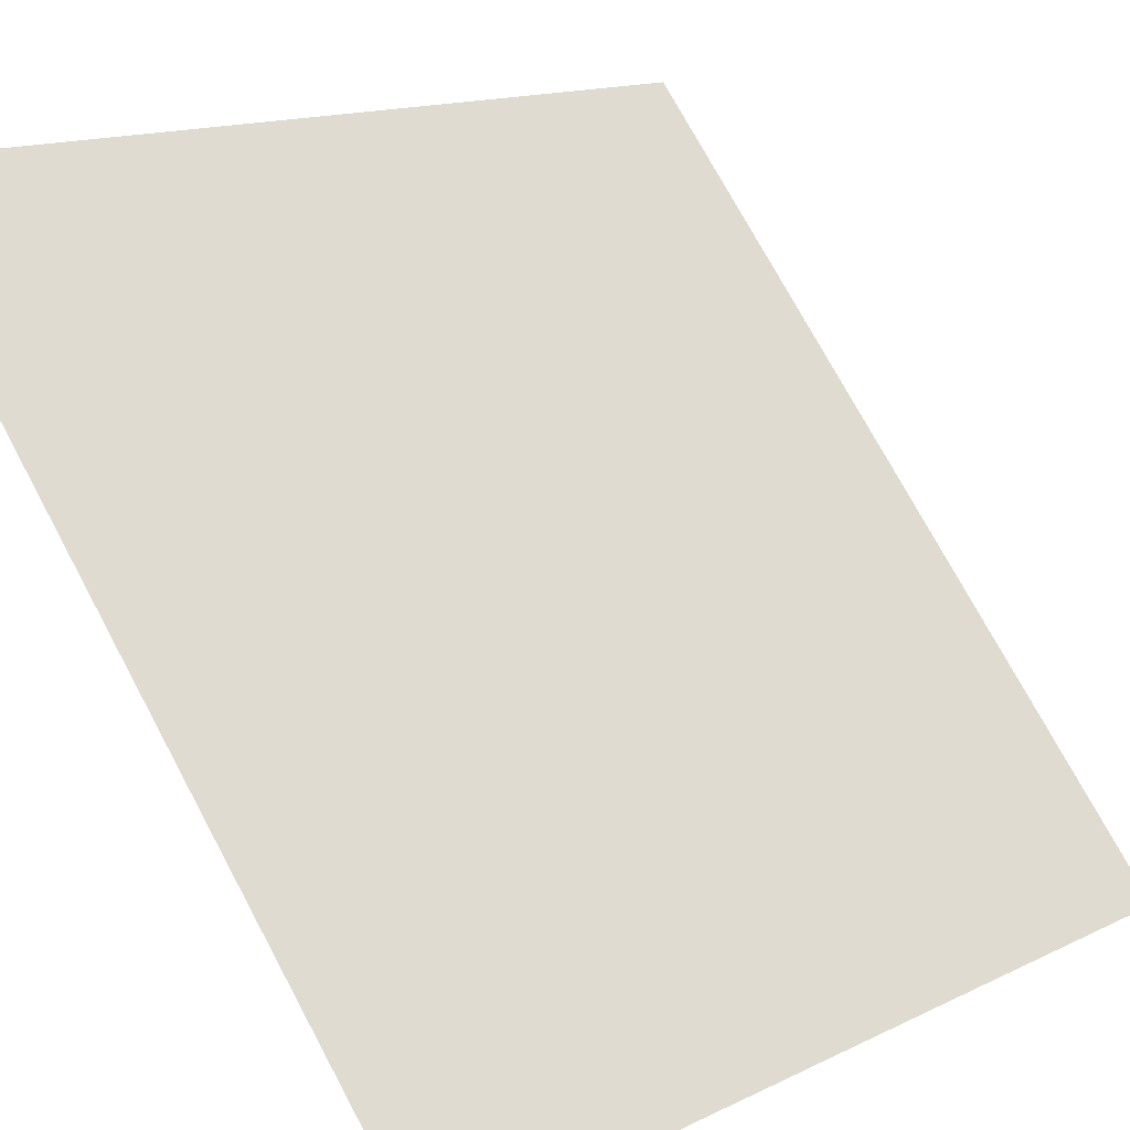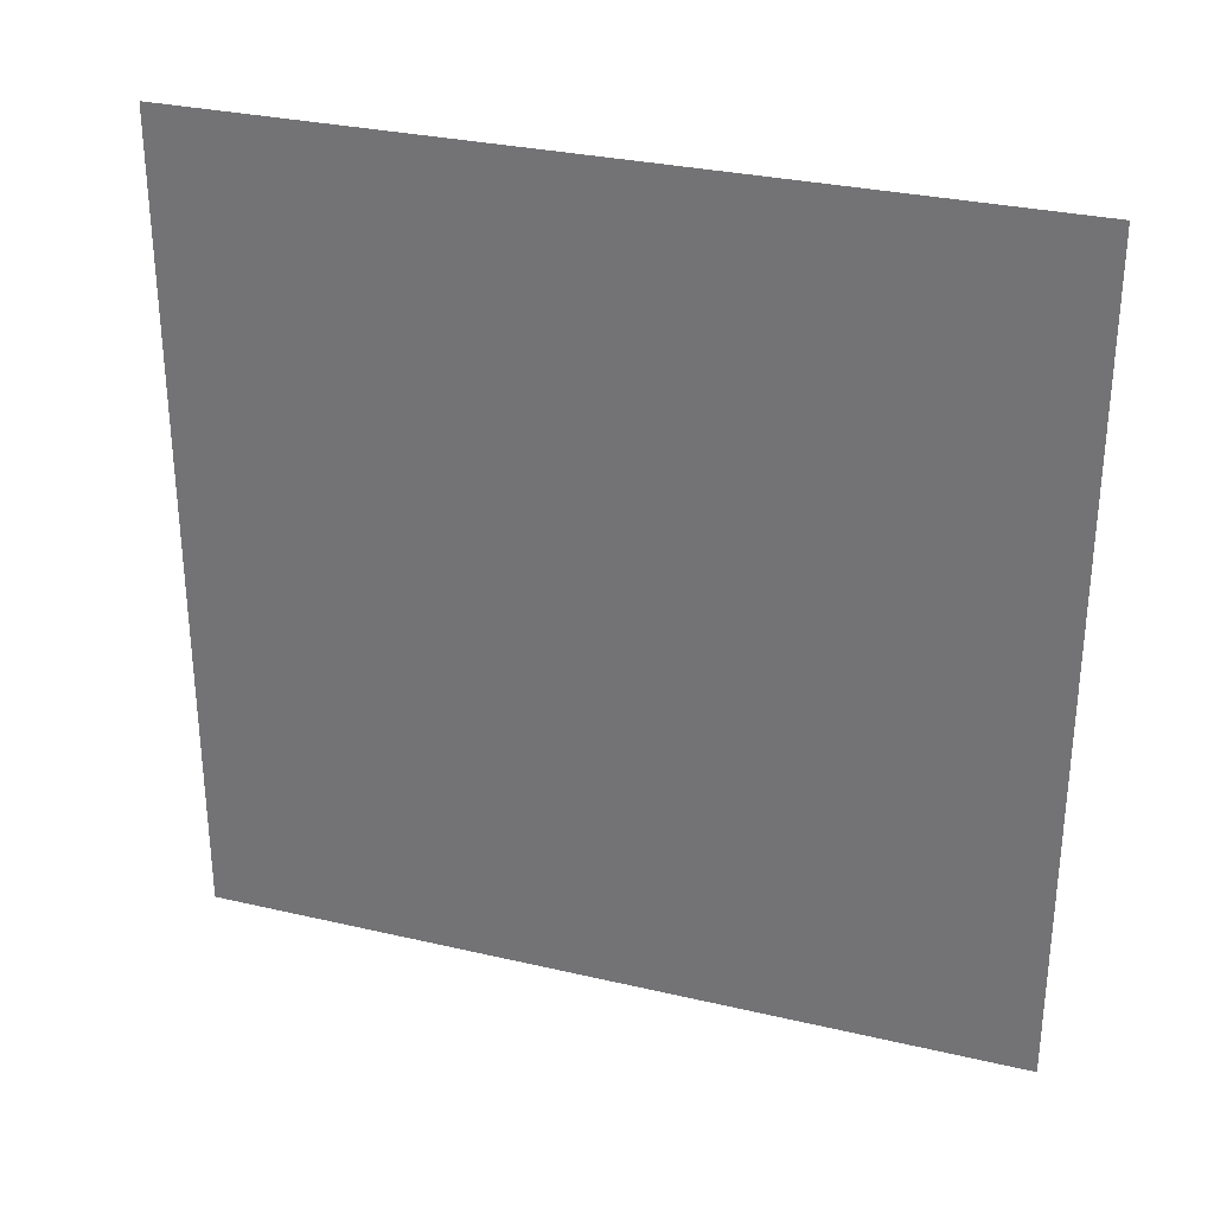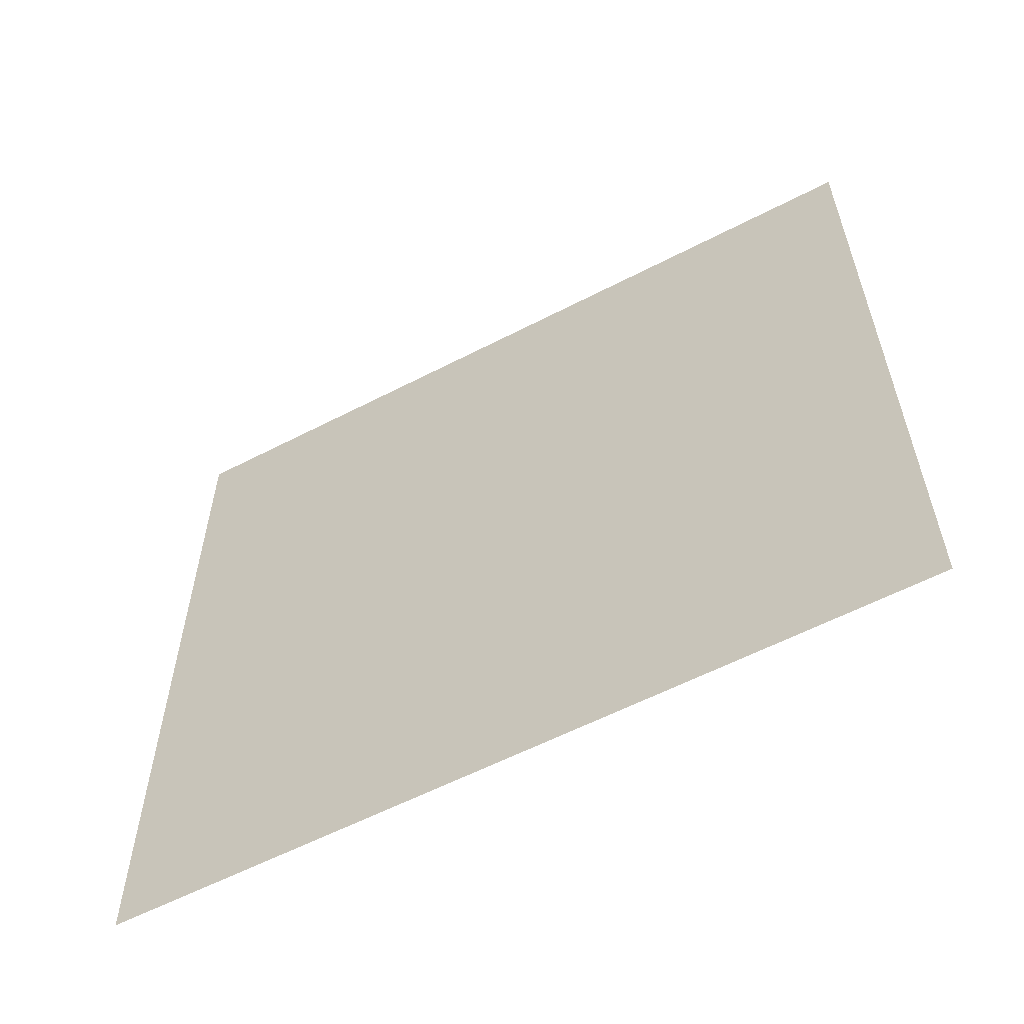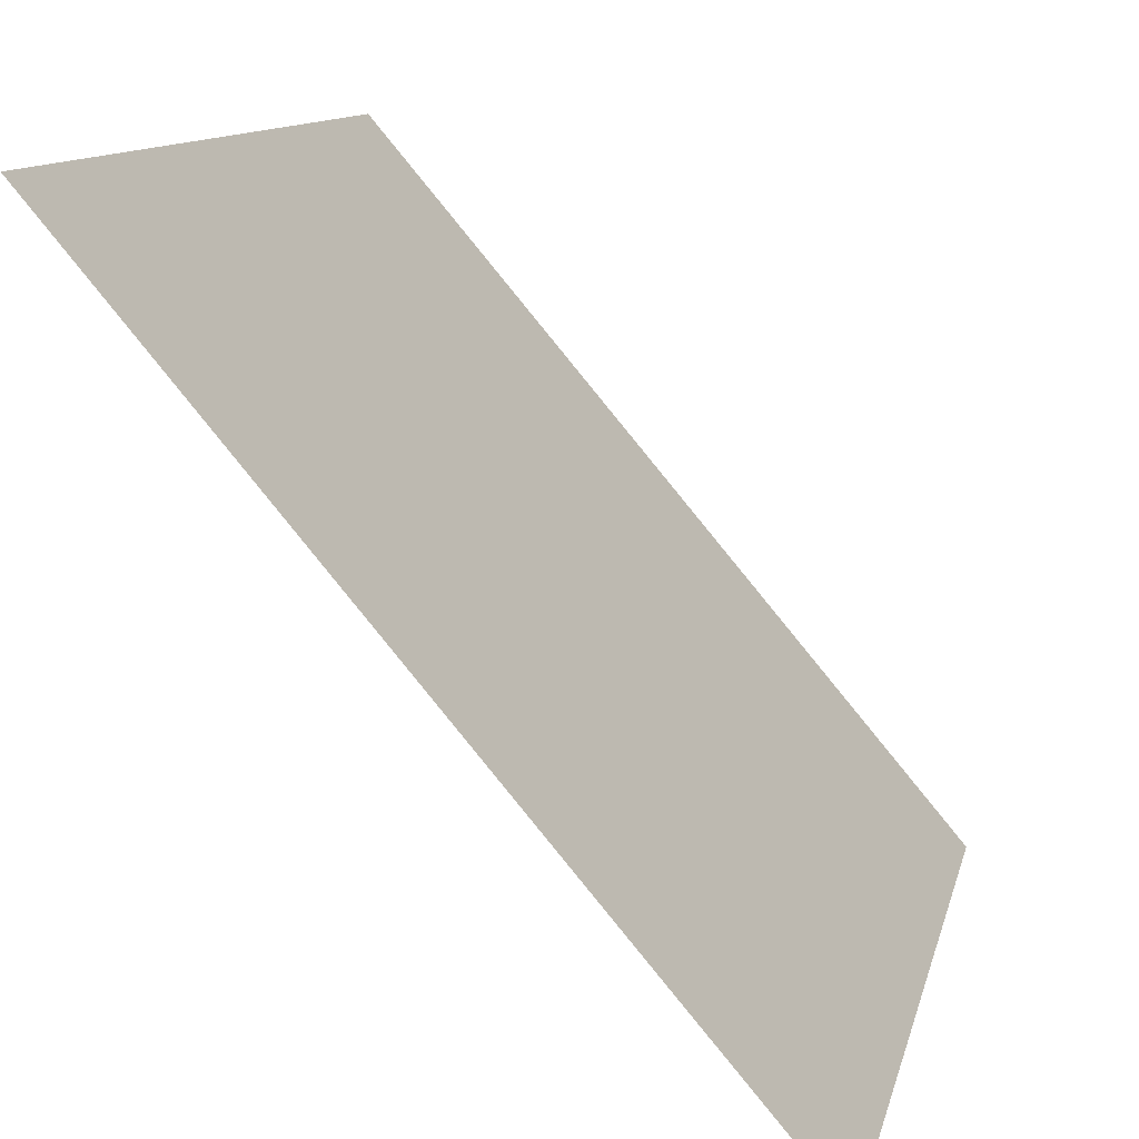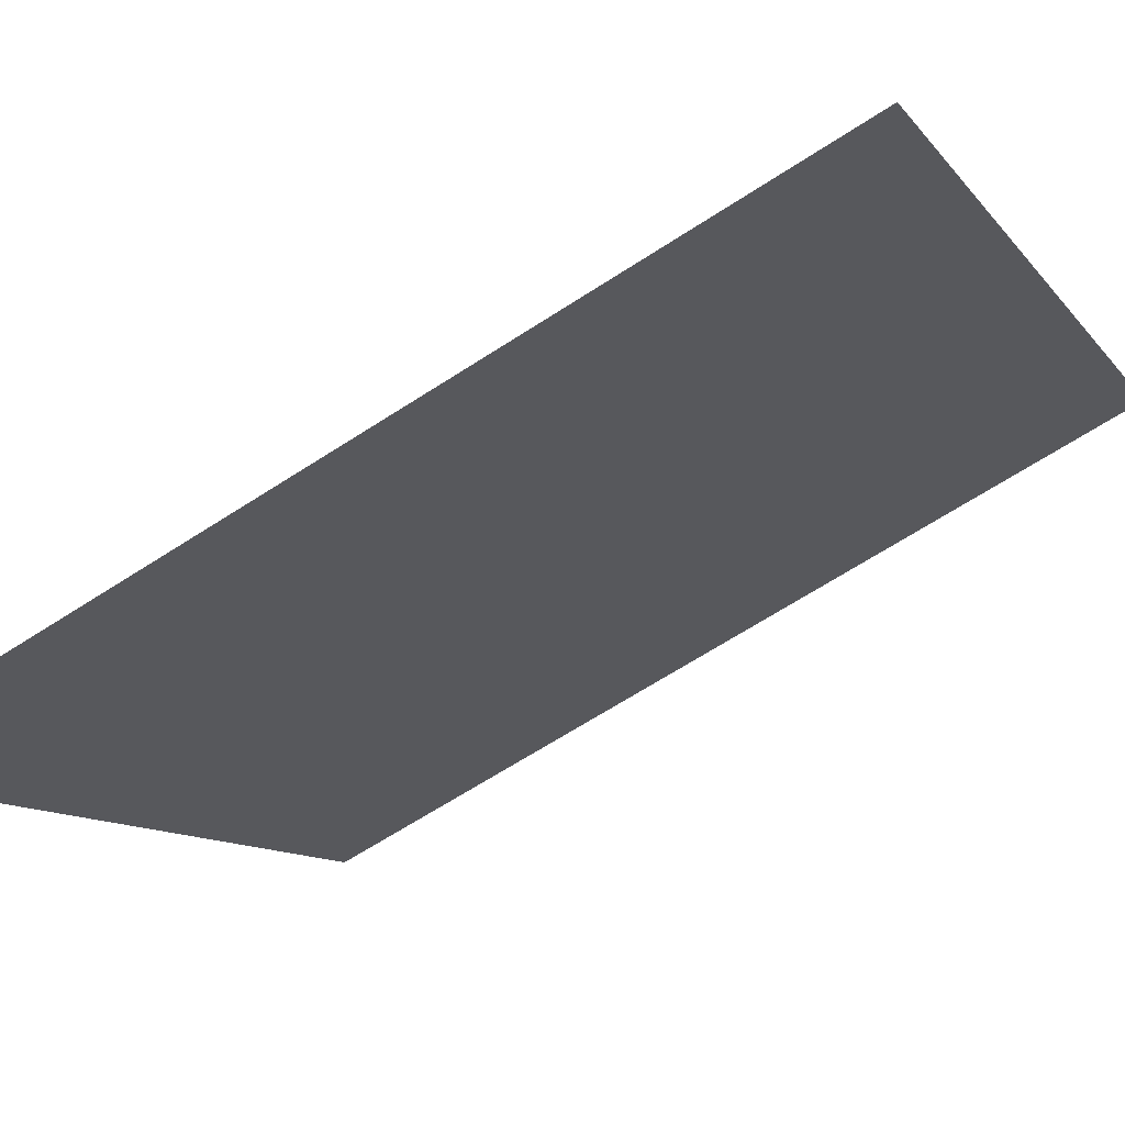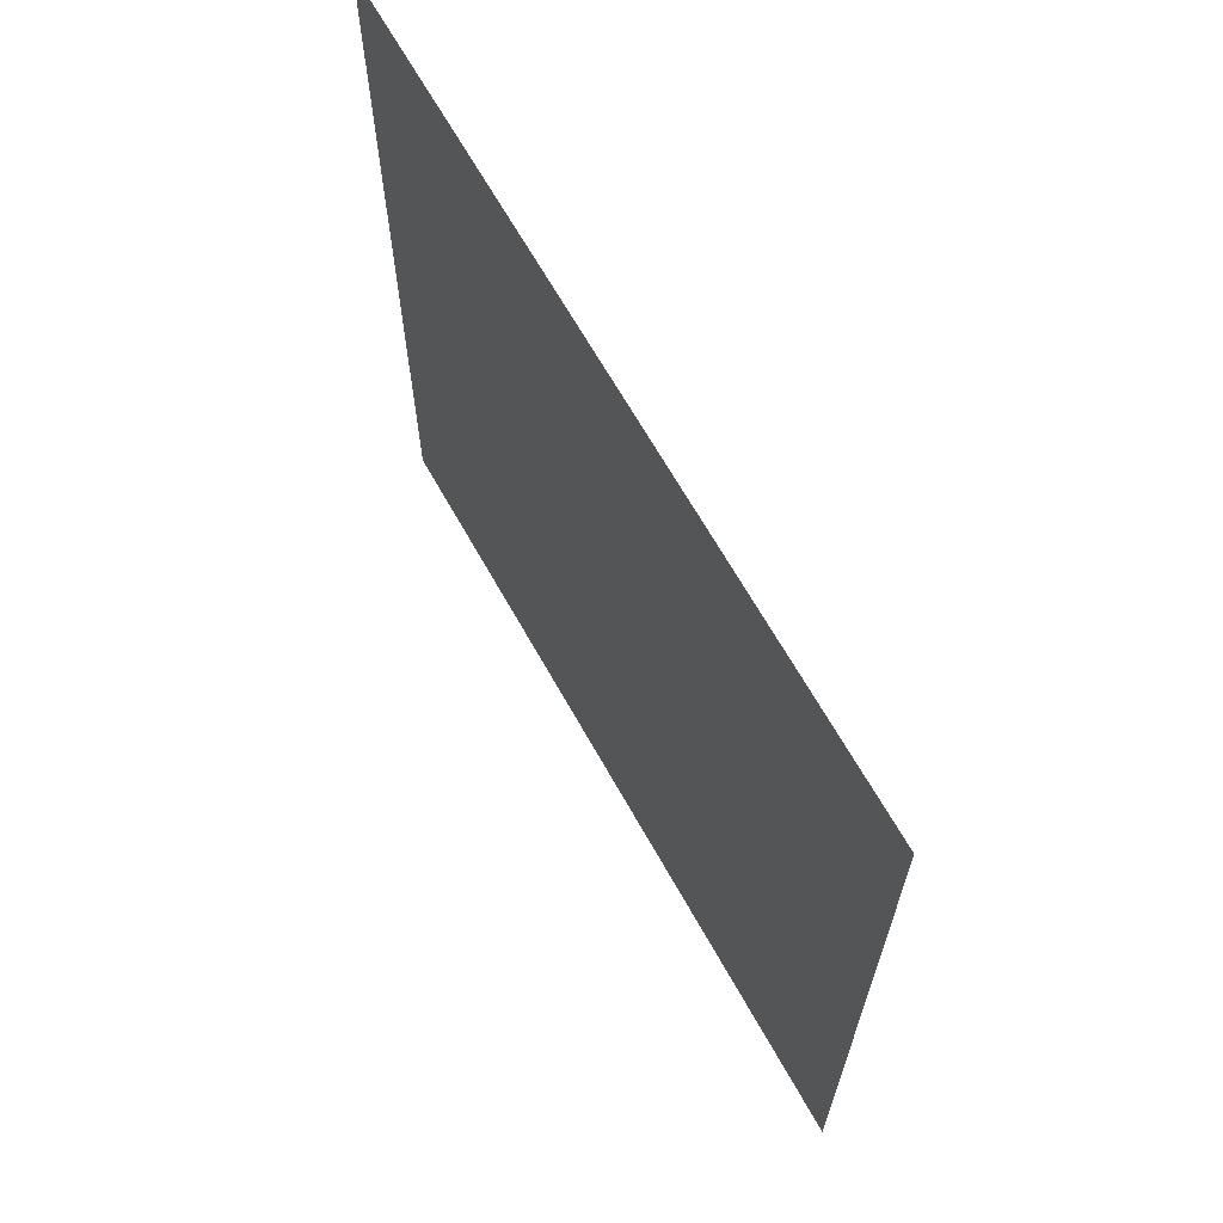
<metadata>
{"format":"obj","ext":"obj","renderer":"f3d","projection":"perspective","resolution":1024,"background":"white","views":[{"elev":14.2,"azim":-137.0,"up":"+Y"},{"elev":30.4,"azim":-111.6,"up":"+Z"},{"elev":-58.9,"azim":77.8,"up":"+Z"},{"elev":11.0,"azim":-168.0,"up":"+Y"},{"elev":-64.8,"azim":-56.7,"up":"+Y"},{"elev":66.0,"azim":-69.5,"up":"+Z"}]}
</metadata>
<code>
o TT_Gun_Pre_HealthDisplay
v 8.07 32.16 -4.546
v 13.95 39.1 -4.546
v 13.95 39.1 4.546
v 8.07 32.16 4.546
f 1 4 3 2

</code>
